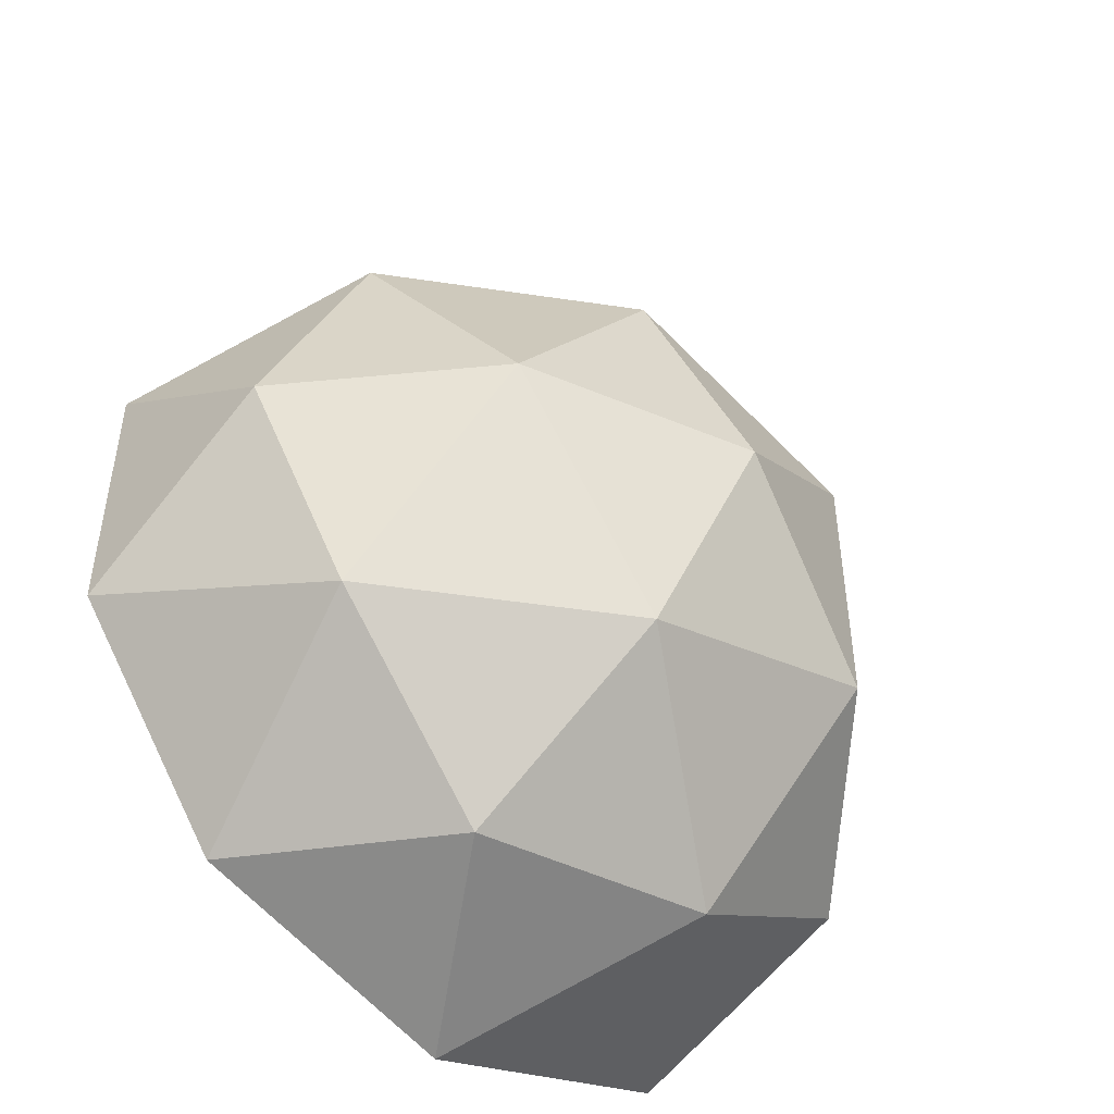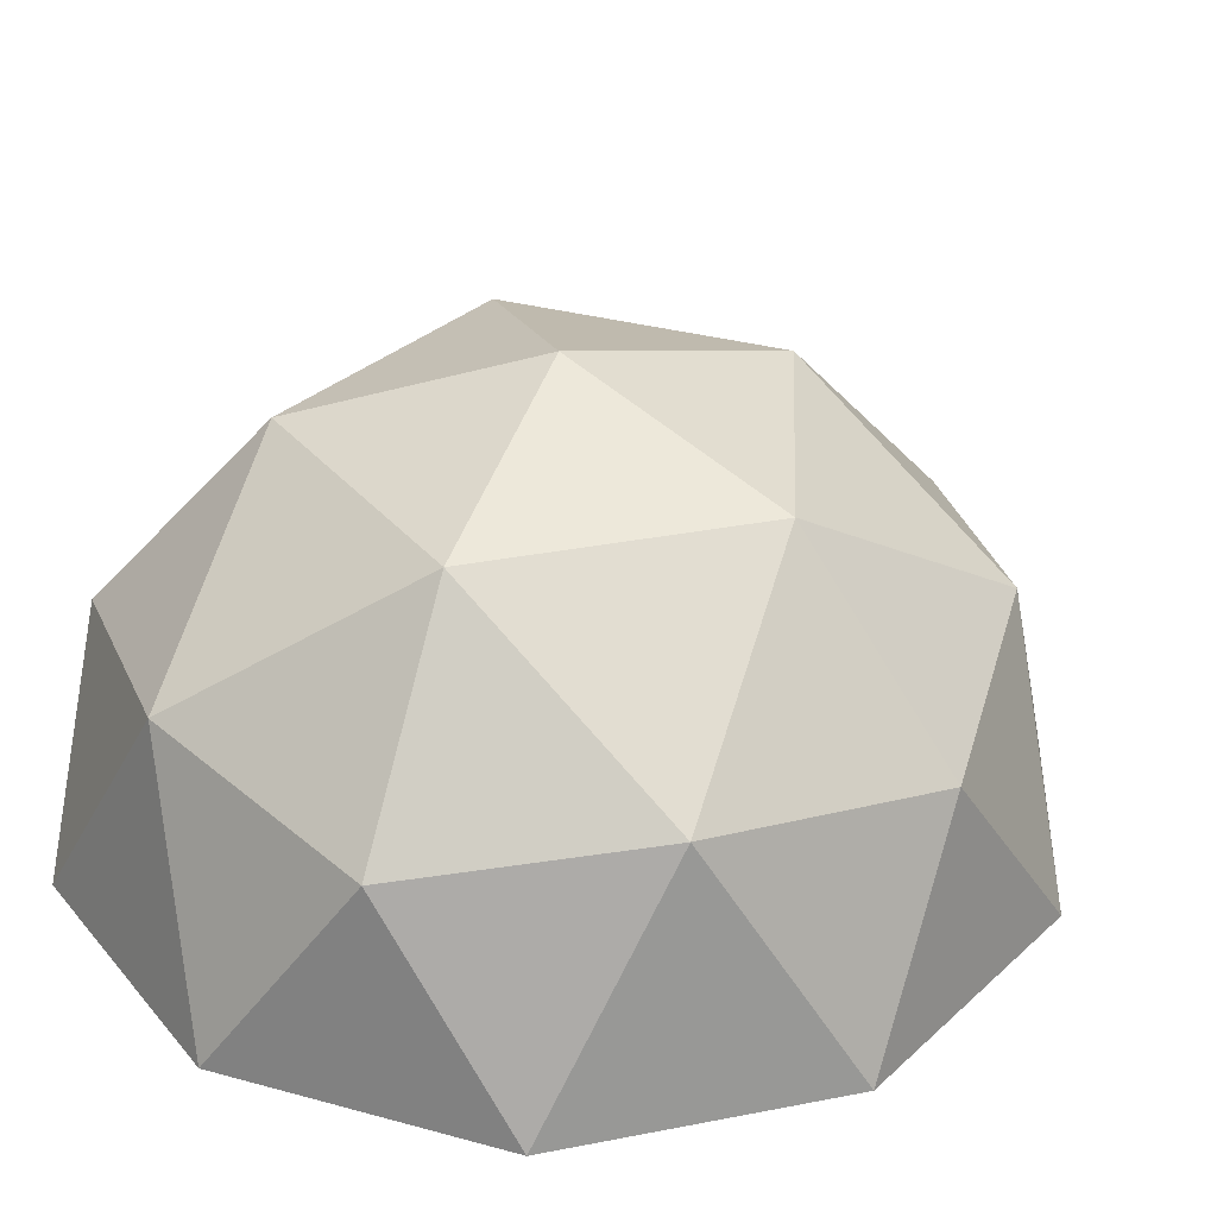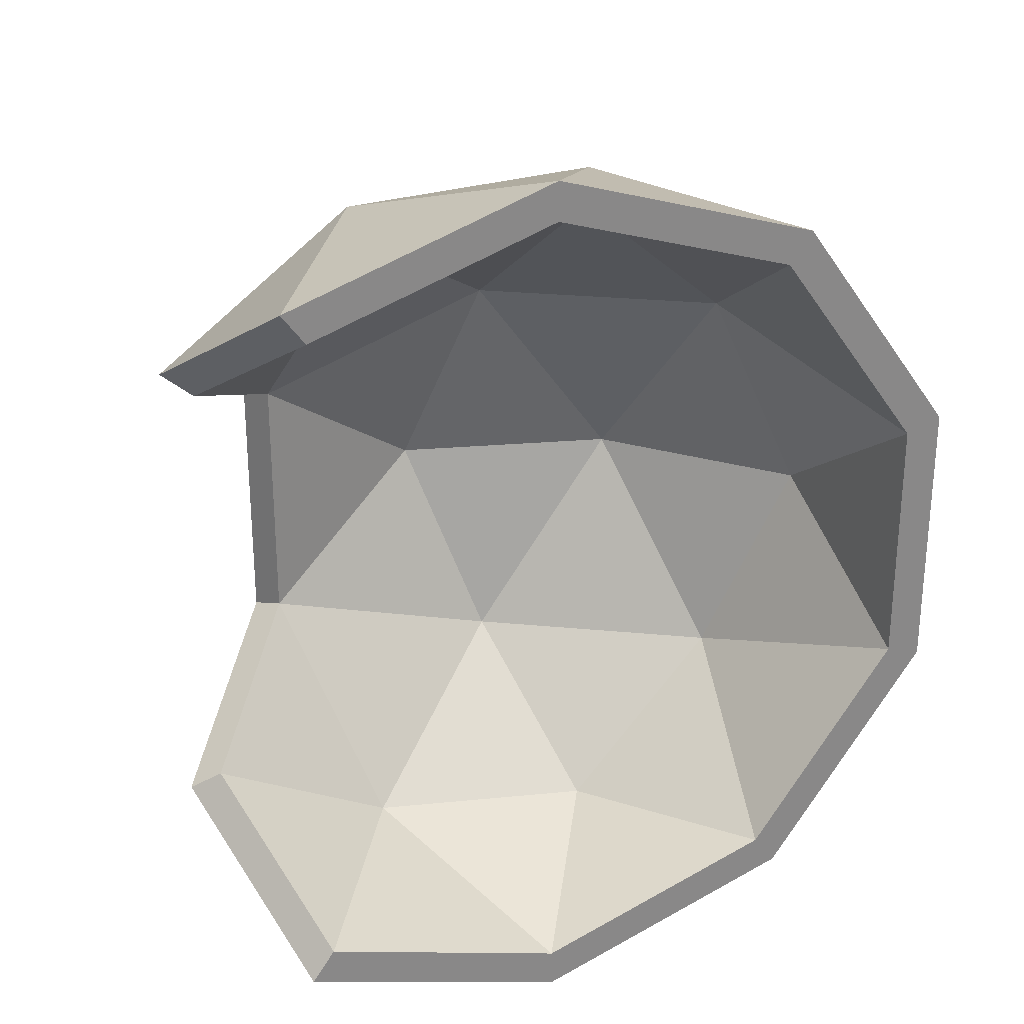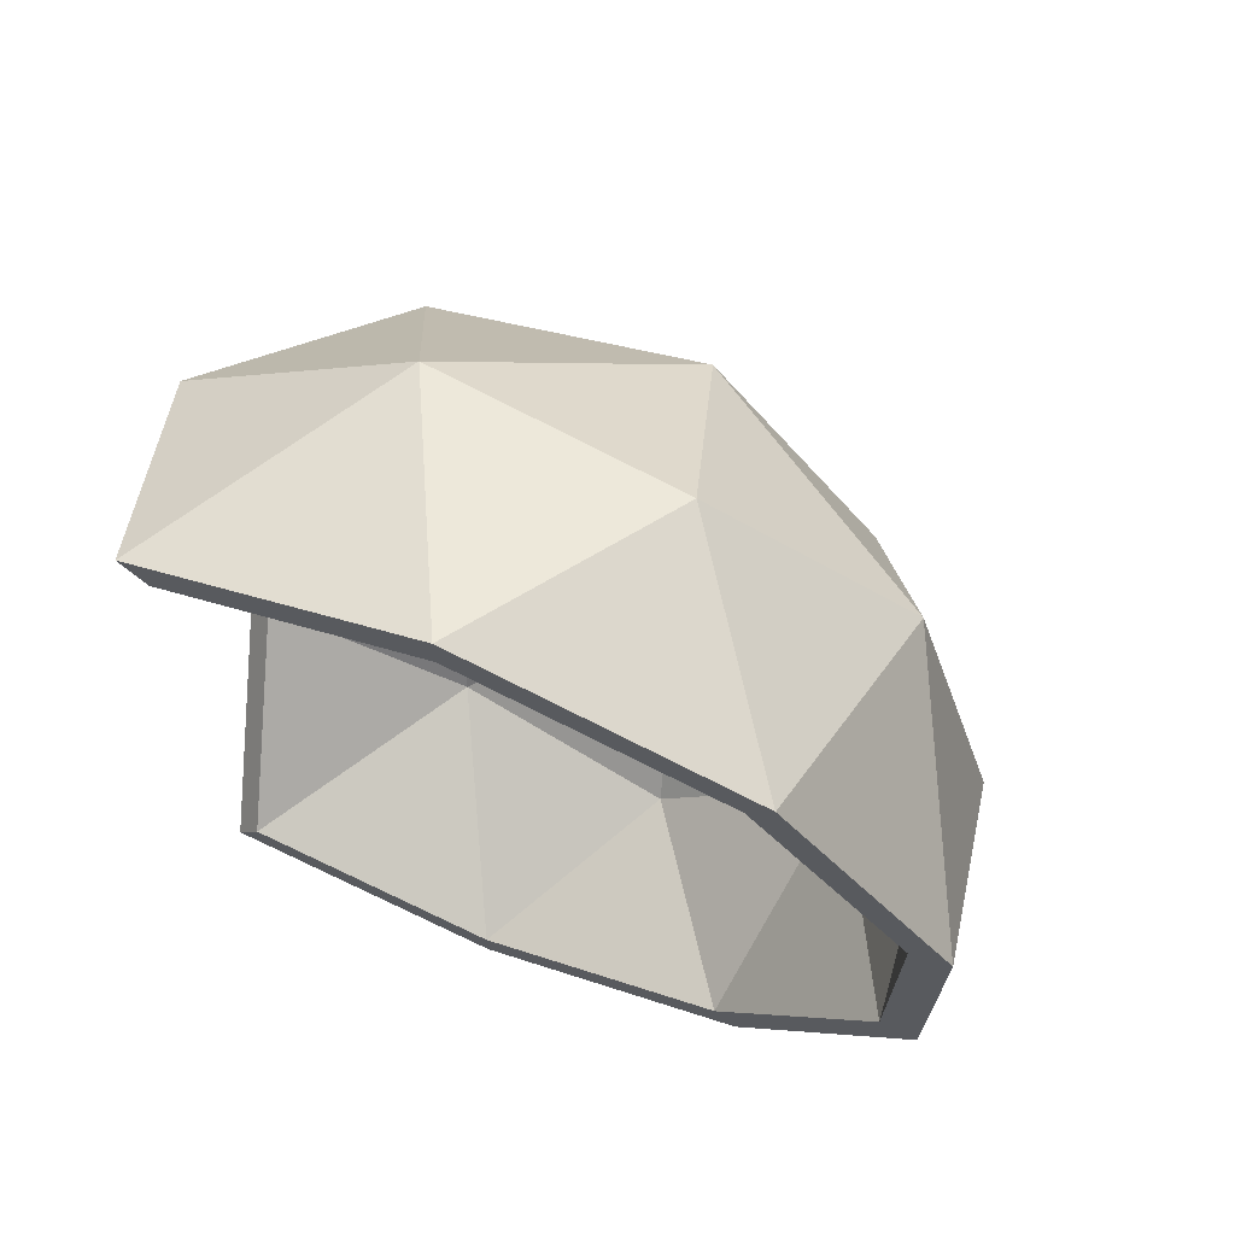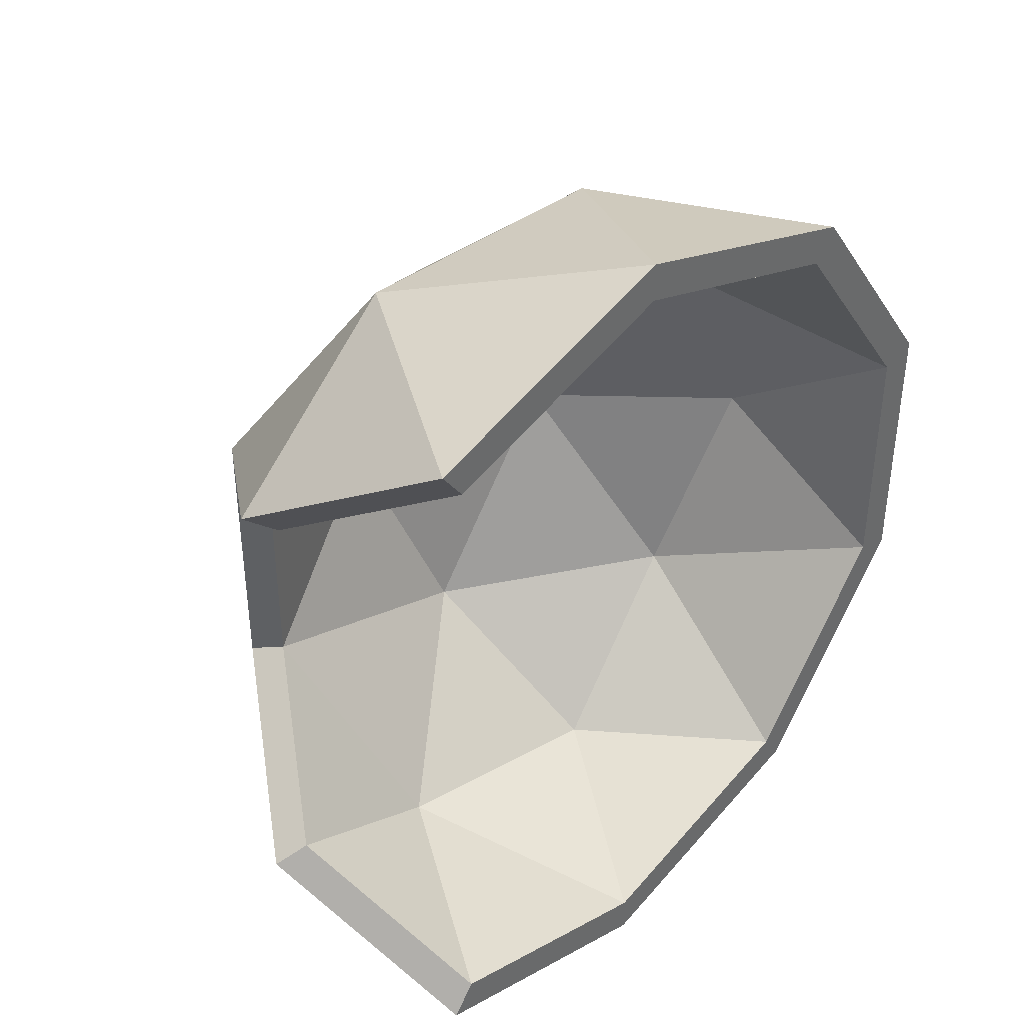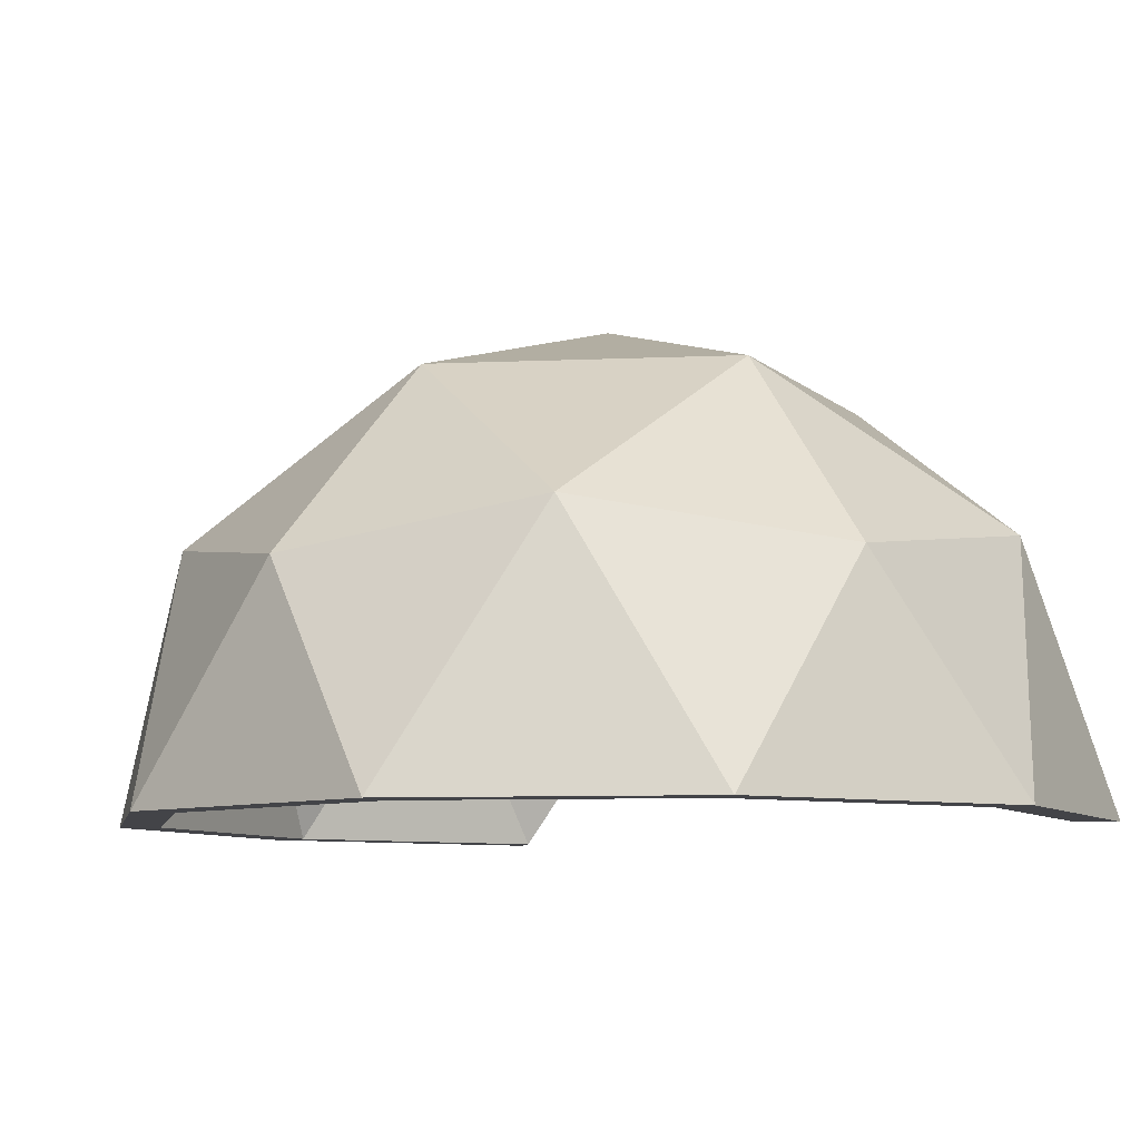
<metadata>
{"format":"obj","ext":"obj","renderer":"f3d","projection":"perspective","resolution":1024,"background":"white","views":[{"elev":-47.4,"azim":138.7,"up":"+Z"},{"elev":32.6,"azim":38.8,"up":"+Y"},{"elev":27.5,"azim":-23.3,"up":"+Z"},{"elev":69.3,"azim":21.8,"up":"+Z"},{"elev":40.5,"azim":-45.9,"up":"+Z"},{"elev":-8.2,"azim":133.0,"up":"+Y"}]}
</metadata>
<code>
o Icosphere
v 1.185 6.204 -3.646
v -5.277 3.262 -3.834
v -3.102 6.204 -2.254
v -3.102 6.204 2.254
v 0 7.293 0
v 3.834 6.204 0
v 2.205 3.568 6.787
v -5.773 3.568 4.195
v -5.773 3.568 -4.195
v 2.205 3.568 -6.787
v 7.136 3.568 0
v 0 7.979 0
v 1.185 6.204 3.646
v 5.019 3.834 -3.646
v -1.917 3.834 -5.9
v -1.917 3.834 5.9
v 5.019 3.834 3.646
v 2.016 3.262 -6.204
v 0 0 -7.293
v -5.277 3.262 3.834
v -4.287 0 5.9
v 2.016 3.262 6.204
v 7.588 0 2.466
v 7.588 0 -2.466
v 0 0 7.979
v 4.69 0 6.455
v 4.287 0 5.9
v -4.69 0 6.455
v -4.69 0 -6.455
v 6.523 3.261 0
v 4.69 0 -6.455
v 0 0 -7.979
v 5.491 4.195 3.989
v -2.097 4.195 6.455
v 6.936 0 -2.254
v -2.097 4.195 -6.455
v 5.491 4.195 -3.989
v 1.296 6.787 3.989
v 4.195 6.787 0
v -3.394 6.787 2.466
v -3.394 6.787 -2.466
v 1.296 6.787 -3.989
v 6.936 0 2.254
v 0 0 7.293
v -4.287 0 -5.9
v 4.287 0 -5.9
f 20 21 28
f 3 4 40
f 44 27 26
f 43 30 35
f 27 22 17
f 19 18 15
f 35 46 31
f 21 44 25
f 44 22 27
f 44 16 22
f 46 14 18
f 7 33 38
f 8 34 40
f 18 1 15
f 10 36 42
f 11 37 39
f 39 42 12
f 39 37 42
f 37 10 42
f 42 41 12
f 42 36 41
f 36 9 41
f 41 40 12
f 22 13 17
f 20 4 16
f 40 38 12
f 40 34 38
f 34 7 38
f 38 39 12
f 38 33 39
f 33 11 39
f 24 37 11
f 24 31 37
f 31 10 37
f 32 36 10
f 32 29 36
f 29 9 36
f 30 6 14
f 6 1 14
f 14 1 18
f 28 34 8
f 28 25 34
f 25 7 34
f 26 33 7
f 26 23 33
f 23 11 33
f 31 32 10
f 1 3 15
f 21 20 16
f 6 5 1
f 15 3 2
f 43 17 30
f 1 5 3
f 3 5 4
f 4 20 8
f 25 26 7
f 13 5 6
f 2 3 41
f 23 24 11
f 16 13 22
f 35 14 46
f 19 15 45
f 4 13 16
f 21 16 44
f 27 17 43
f 4 5 13
f 46 18 19
f 26 27 43
f 35 30 14
f 43 35 24
f 45 15 2
f 13 6 17
f 29 45 2
f 19 45 29
f 17 6 30
f 46 19 32
f 8 20 28
f 41 3 40
f 25 44 26
f 24 35 31
f 28 21 25
f 40 4 8
f 9 2 41
f 23 26 43
f 23 43 24
f 9 29 2
f 32 19 29
f 31 46 32

</code>
